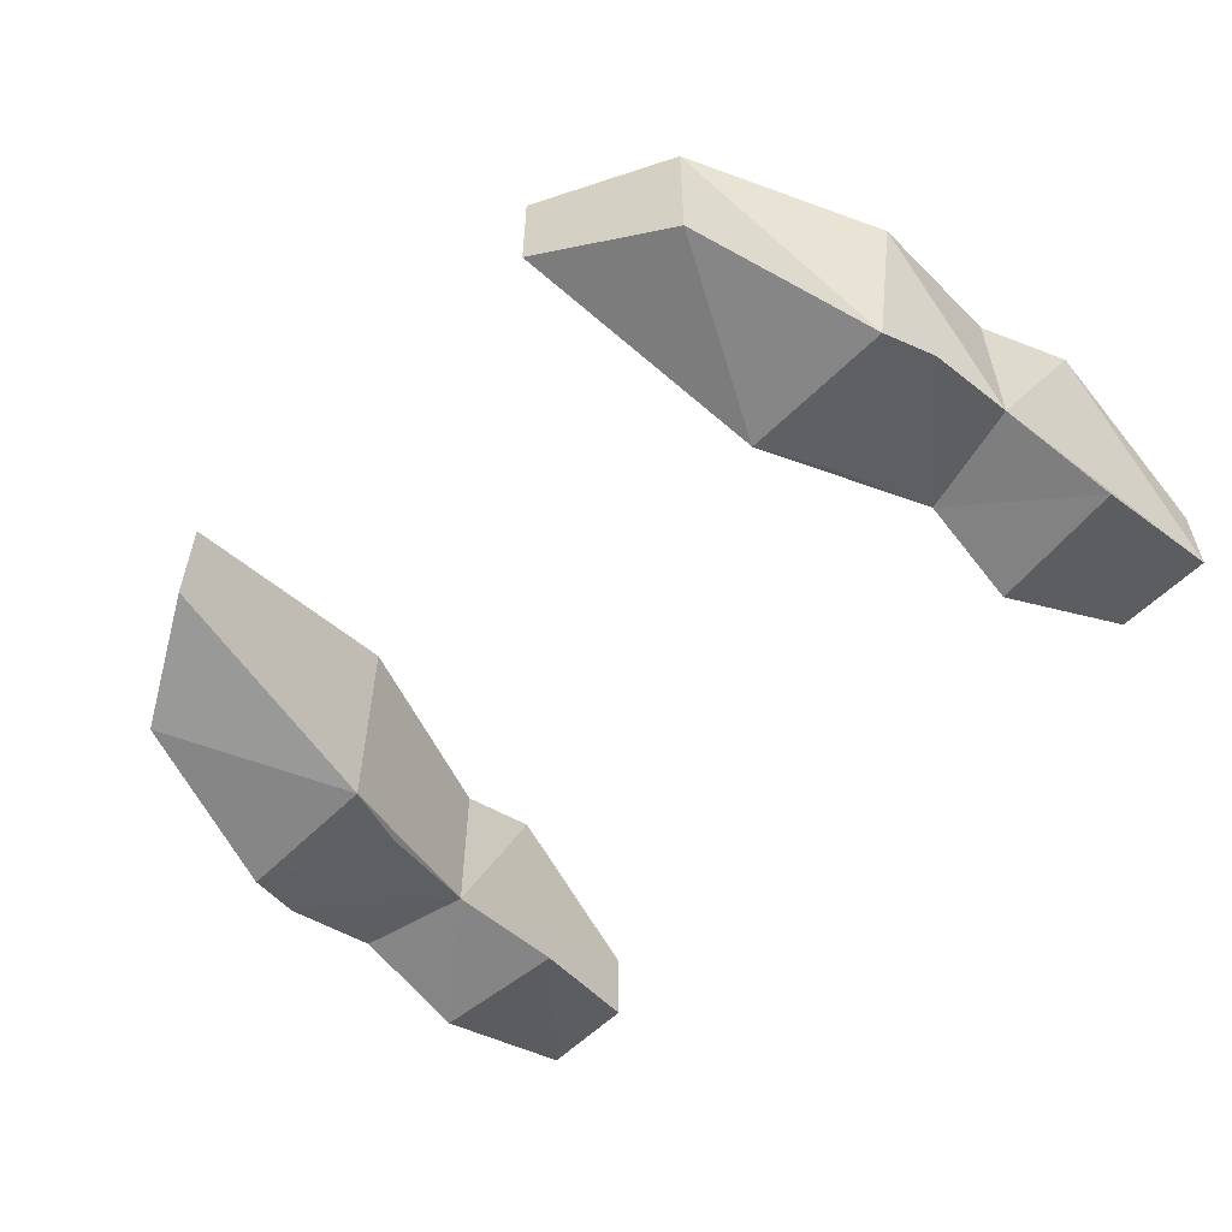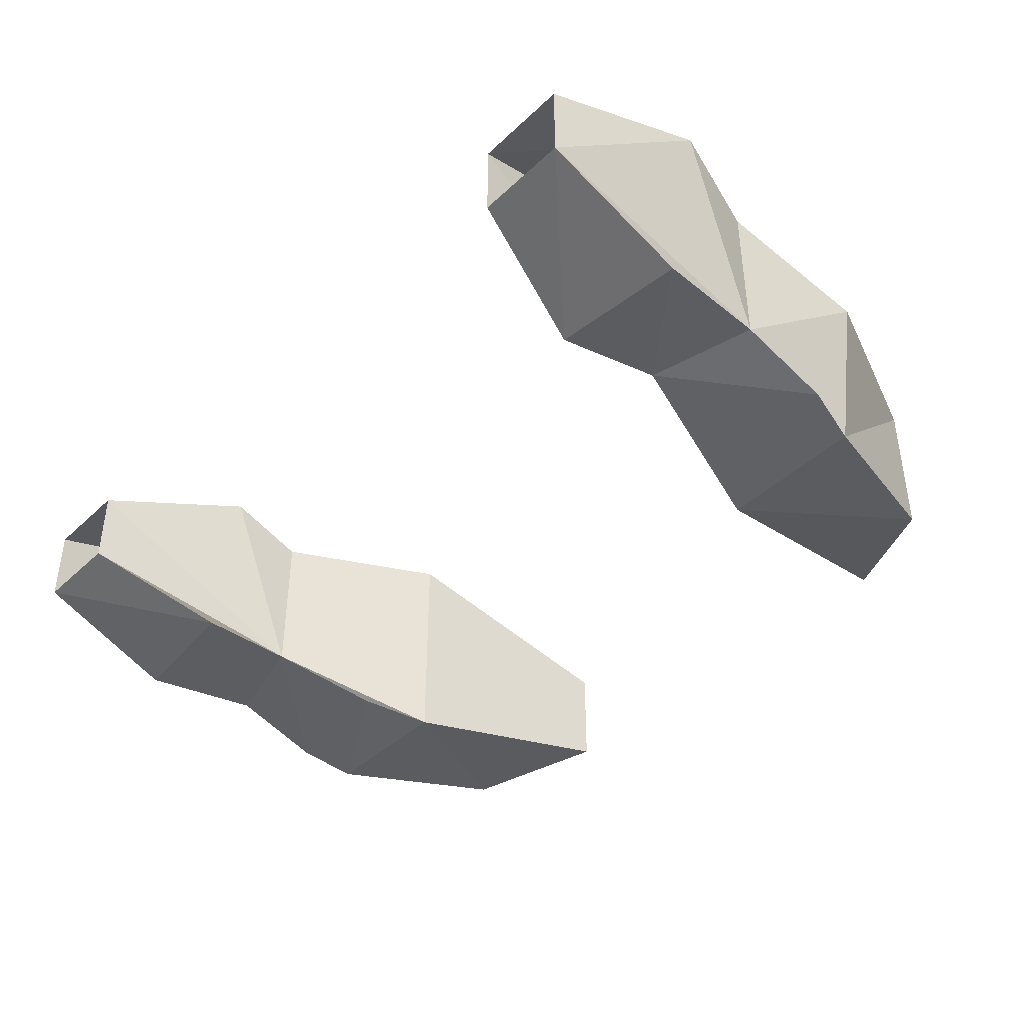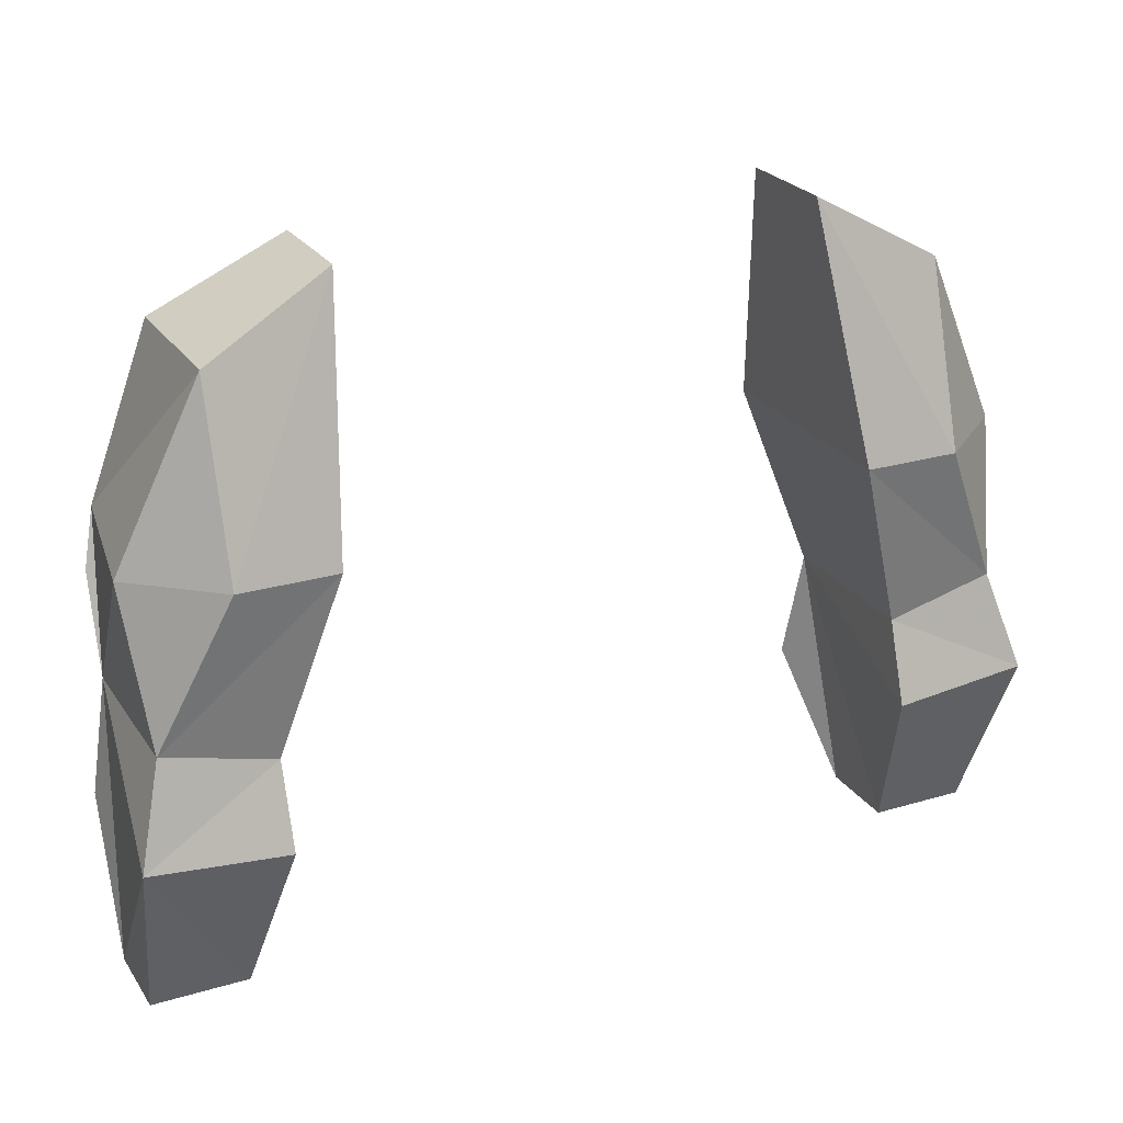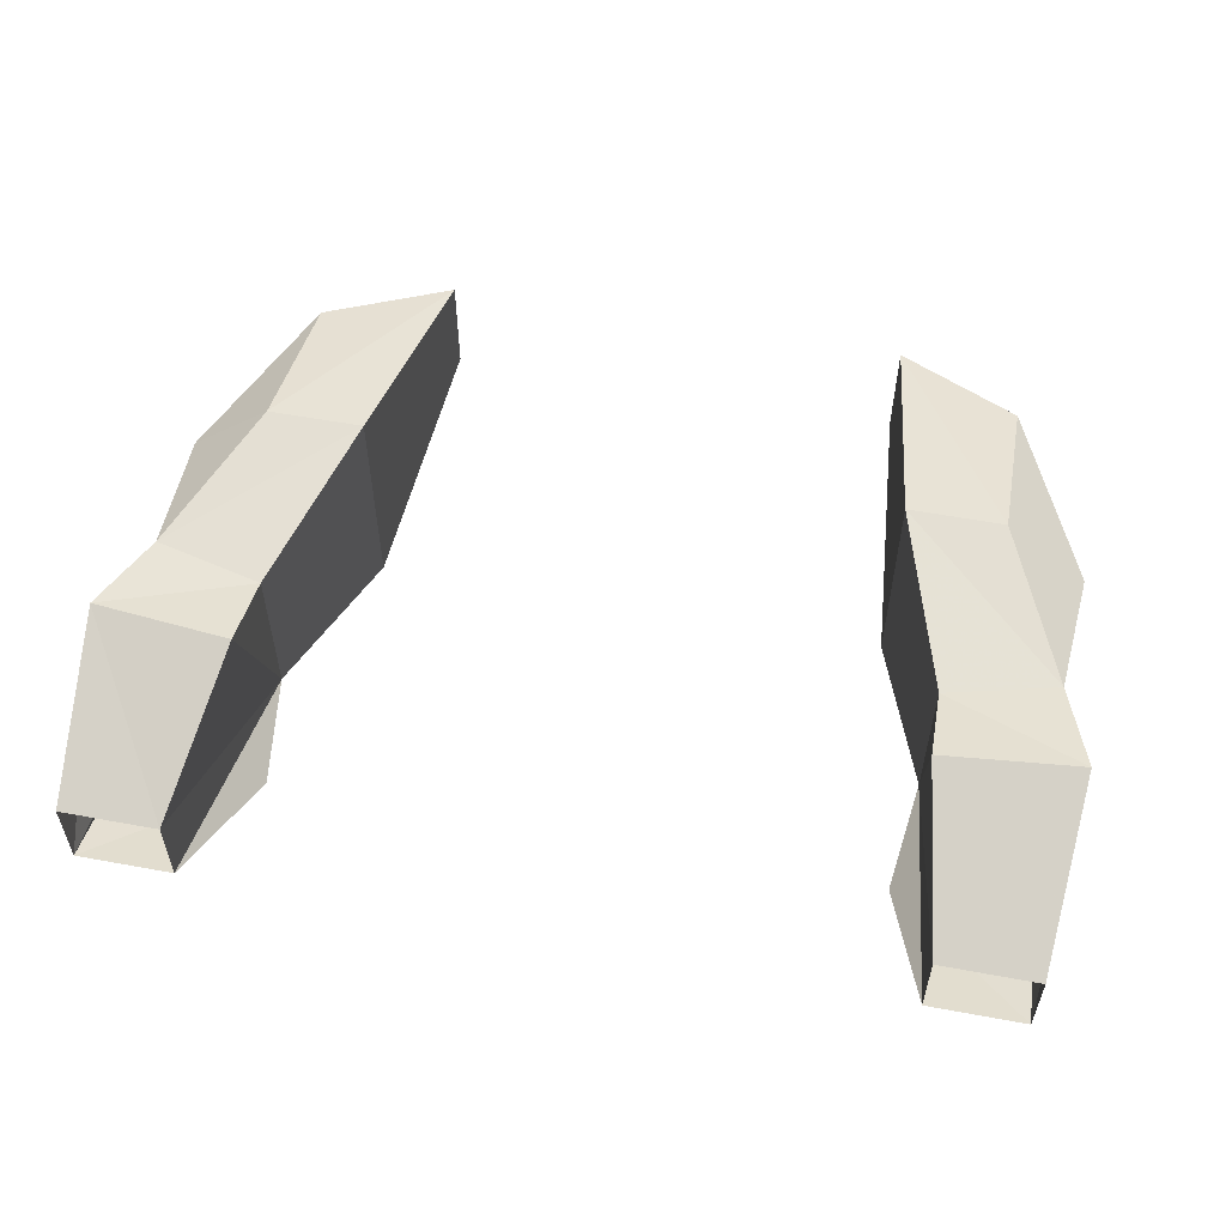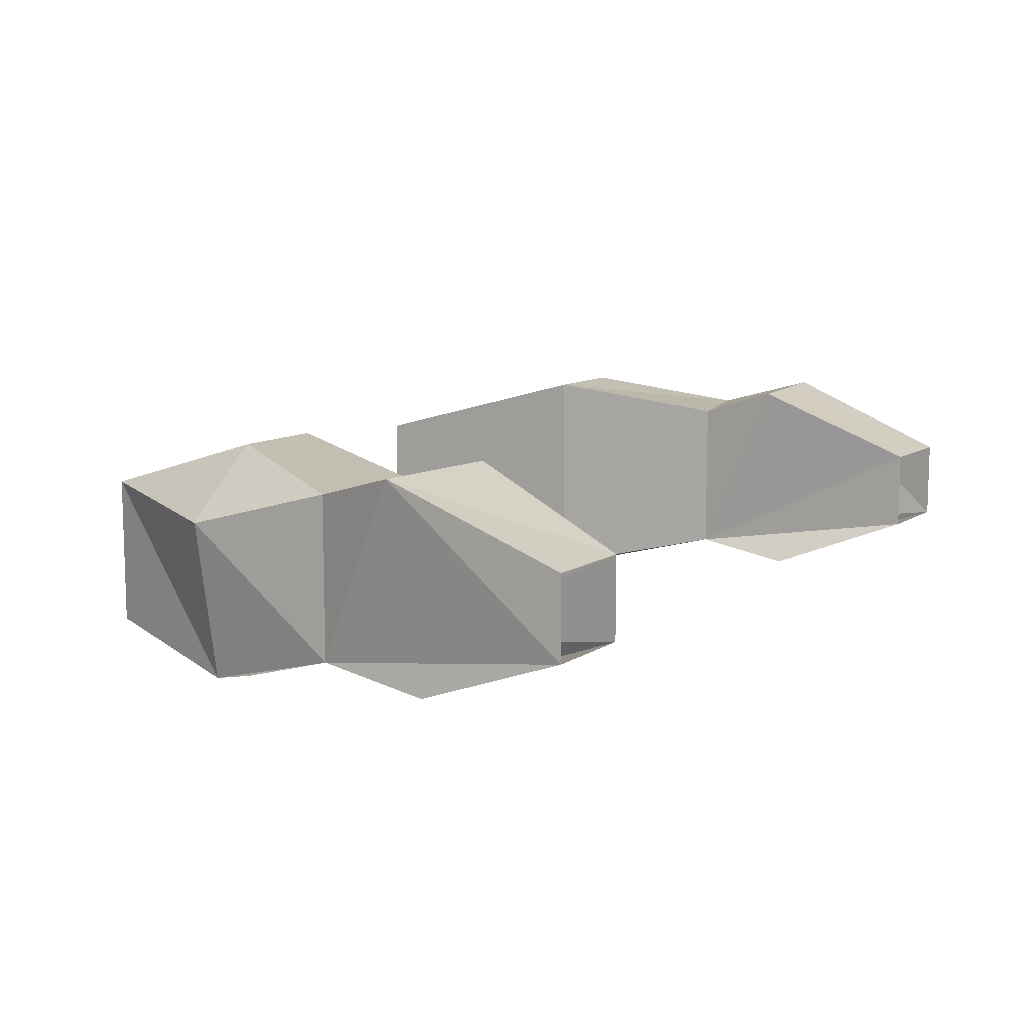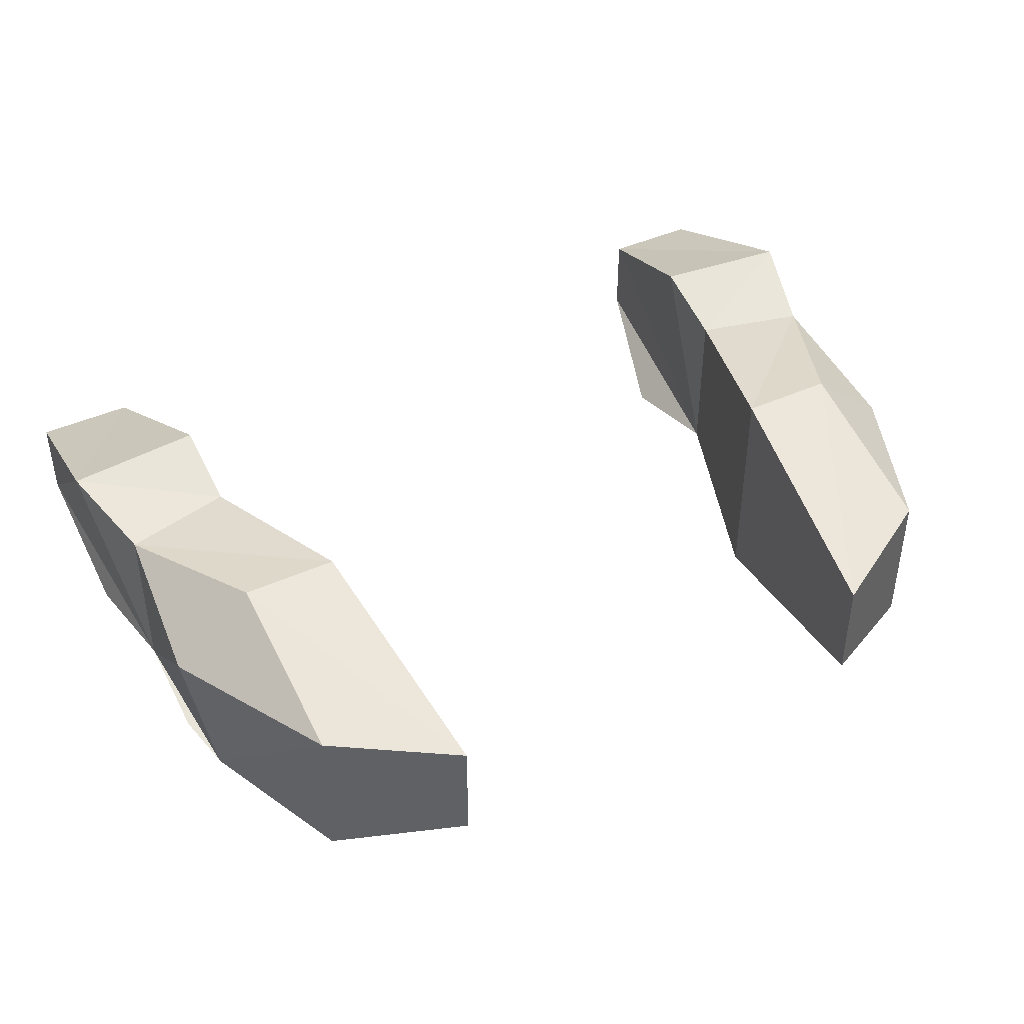
<metadata>
{"format":"obj","ext":"obj","renderer":"f3d","projection":"perspective","resolution":1024,"background":"white","views":[{"elev":-57.0,"azim":-134.1,"up":"+Z"},{"elev":-41.4,"azim":48.4,"up":"+Z"},{"elev":24.6,"azim":-25.9,"up":"+Y"},{"elev":55.7,"azim":11.0,"up":"+Z"},{"elev":10.5,"azim":-57.0,"up":"+Z"},{"elev":42.6,"azim":151.5,"up":"+Z"}]}
</metadata>
<code>
v 0.1797 1.031 0.05469
v 0.1797 0.9844 0.07031
v 0.1797 1.031 -0.03906
v 0.1484 1.133 -0.0625
v 0.1484 1.133 0.03125
v 0.1484 1.133 0.07031
v 0.2422 1.047 0.05469
v 0.2578 0.9922 0.07031
v 0.1953 0.8906 0.03125
v 0.1953 0.8906 -0.01562
v 0.1719 0.9688 -0.04688
v 0.25 0.9766 -0.04688
v 0.2422 1.047 -0.03906
v 0.2422 1.102 -0.05469
v 0.1641 1.094 -0.05469
v 0.2344 1.133 -0.0625
v 0.2031 1.234 -0.04688
v 0.1328 1.273 -0.03125
v 0.1328 1.273 0.03125
v 0.2031 1.133 0.07031
v 0.25 1.133 0.03125
v 0.25 0.8906 -0.01562
v 0.25 0.8906 0.03125
v -0.1797 1.031 -0.03906
v -0.1797 0.9844 0.07031
v -0.1797 1.031 0.05469
v -0.1484 1.133 -0.0625
v -0.1641 1.094 -0.05469
v -0.2422 1.102 -0.05469
v -0.2422 1.047 -0.03906
v -0.25 0.9766 -0.04688
v -0.1719 0.9688 -0.04688
v -0.1953 0.8906 -0.01562
v -0.1953 0.8906 0.03125
v -0.2578 0.9922 0.07031
v -0.2422 1.047 0.05469
v -0.1484 1.133 0.07031
v -0.1484 1.133 0.03125
v -0.1328 1.273 0.03125
v -0.1328 1.273 -0.03125
v -0.2031 1.234 -0.04688
v -0.2344 1.133 -0.0625
v -0.25 1.133 0.03125
v -0.25 0.8906 -0.01562
v -0.25 0.8906 0.03125
v -0.2031 1.133 0.07031
v -0.2031 1.234 0.03906
v 0.2031 1.234 0.03906
f 1 2 3
f 1 3 4
f 1 4 5
f 1 5 6
f 1 6 7
f 1 7 8
f 1 8 2
f 2 8 9
f 2 9 3
f 3 9 10
f 3 10 11
f 3 11 12
f 3 12 13
f 3 13 14
f 3 14 15
f 3 15 4
f 4 15 16
f 4 16 17
f 4 17 18
f 4 18 19
f 4 19 5
f 5 19 6
f 6 19 20
f 6 20 7
f 7 20 21
f 7 21 13
f 7 13 8
f 8 13 22
f 8 22 23
f 8 23 9
f 11 10 22
f 11 22 12
f 12 22 13
f 24 25 26
f 24 26 27
f 24 27 28
f 24 28 29
f 24 29 30
f 24 30 31
f 24 31 32
f 24 32 33
f 24 33 34
f 24 34 25
f 25 34 35
f 25 35 26
f 26 35 36
f 26 36 37
f 26 37 38
f 26 38 27
f 27 38 39
f 27 39 40
f 27 40 41
f 27 41 42
f 27 42 28
f 28 42 29
f 29 42 30
f 30 42 43
f 30 43 36
f 30 36 35
f 30 35 44
f 30 44 31
f 31 44 32
f 32 44 33
f 34 45 35
f 35 45 44
f 38 37 39
f 39 37 46
f 39 46 47
f 39 47 40
f 40 47 41
f 41 47 42
f 42 47 43
f 43 47 46
f 43 46 36
f 36 46 37
f 15 14 16
f 16 14 13
f 16 13 21
f 16 21 48
f 16 48 17
f 17 48 18
f 18 48 19
f 19 48 20
f 20 48 21

</code>
